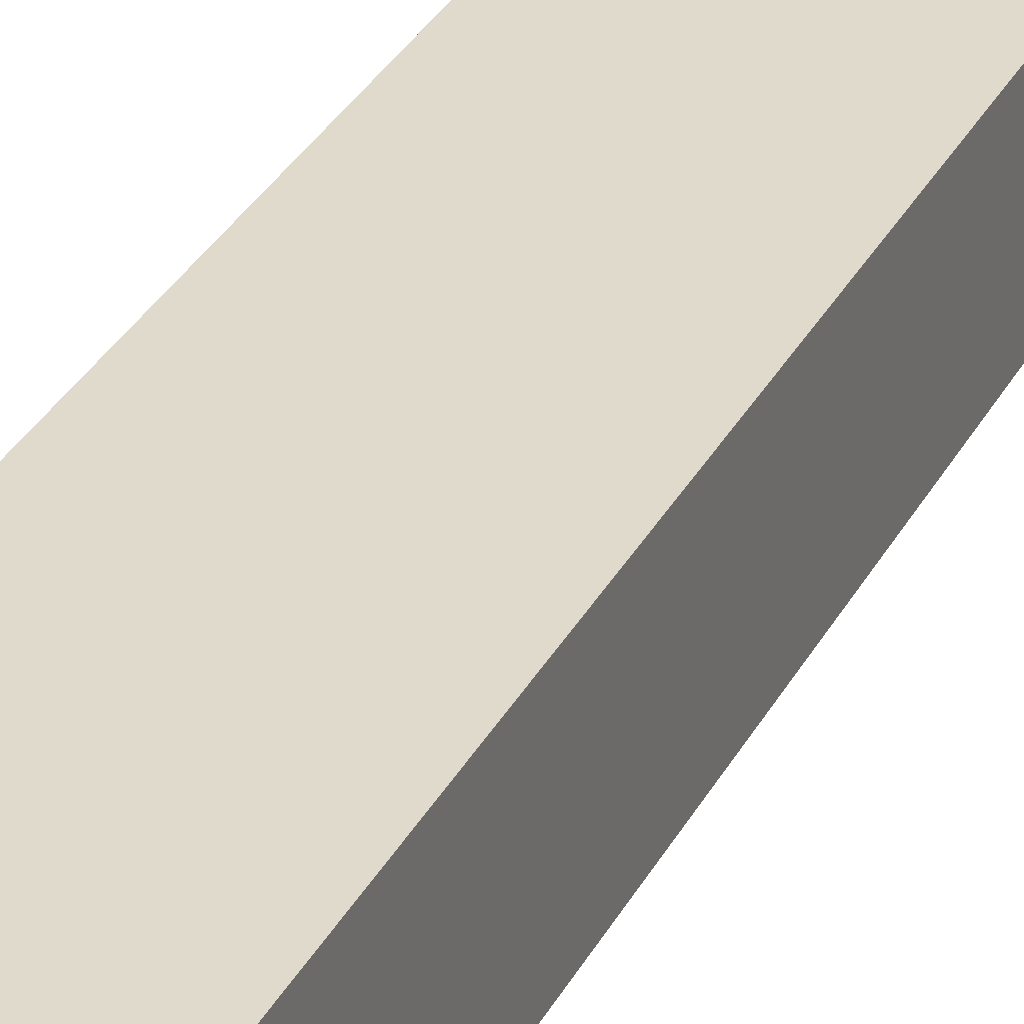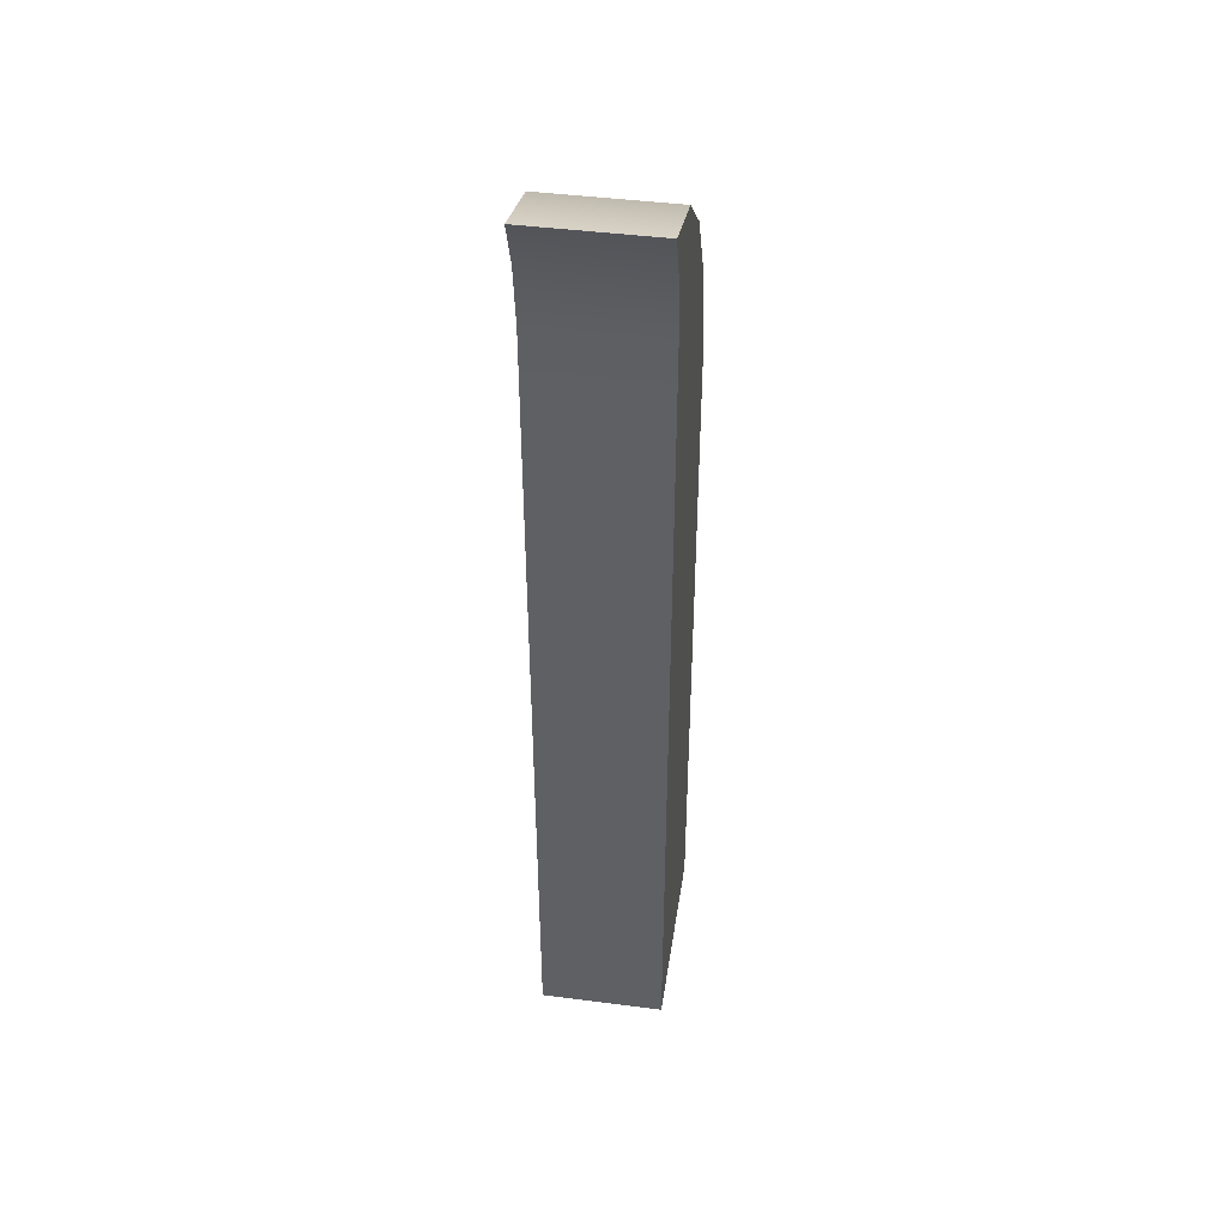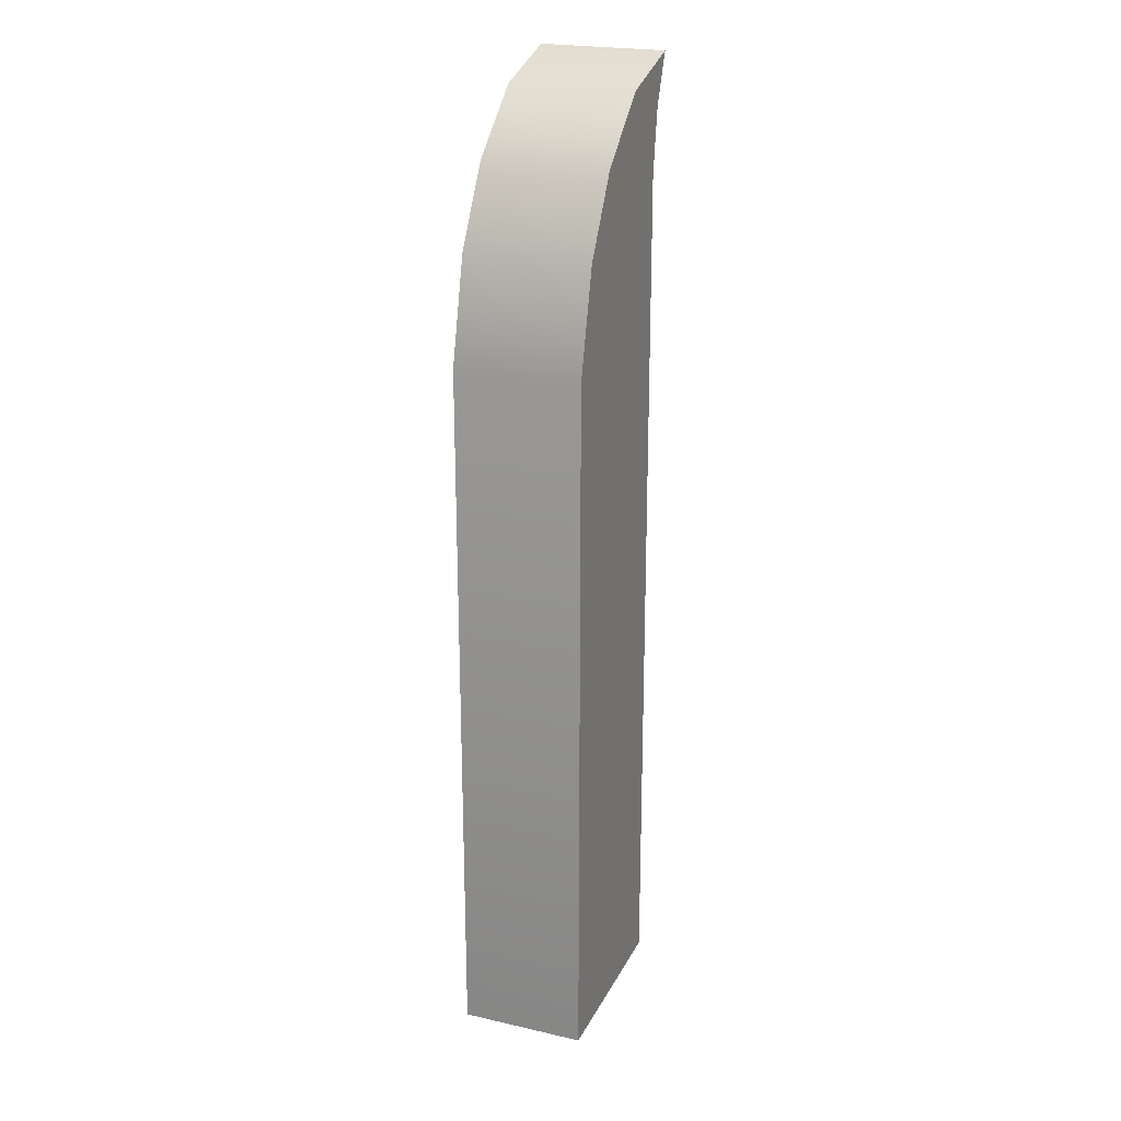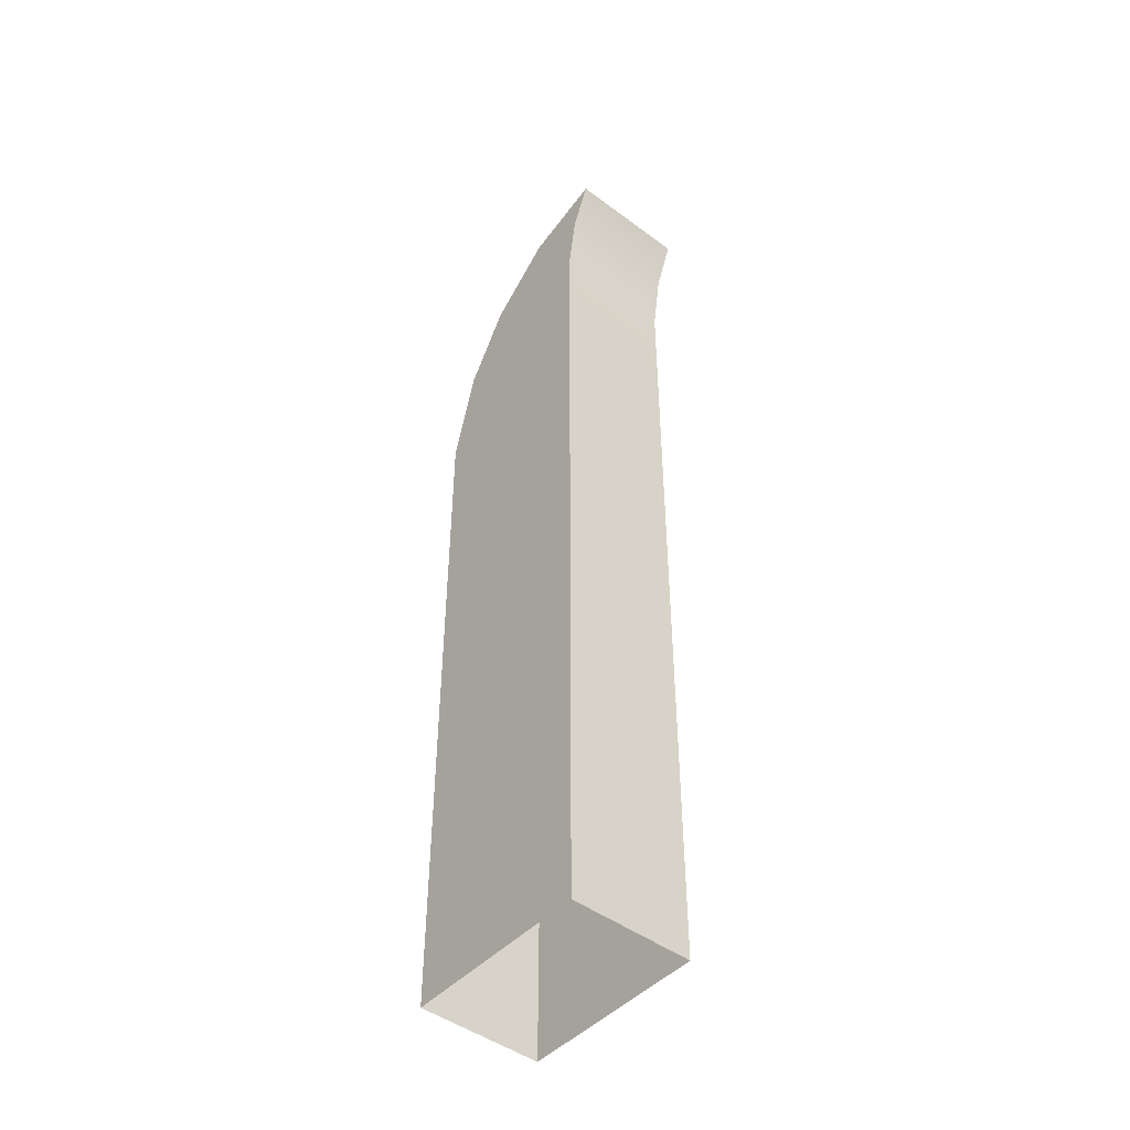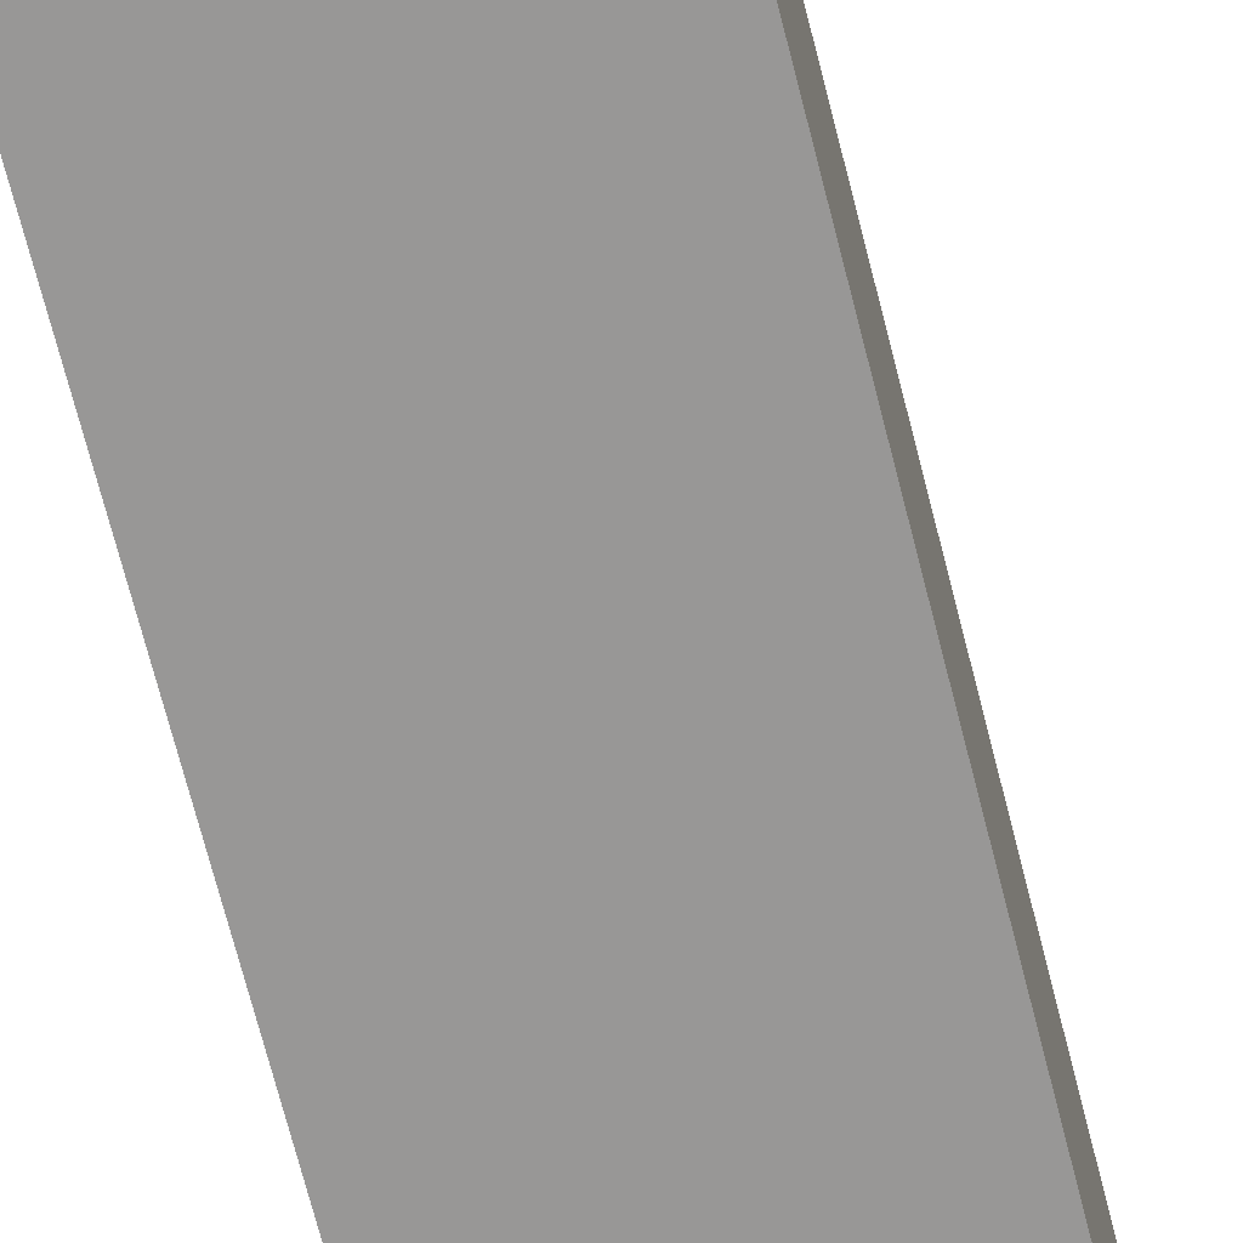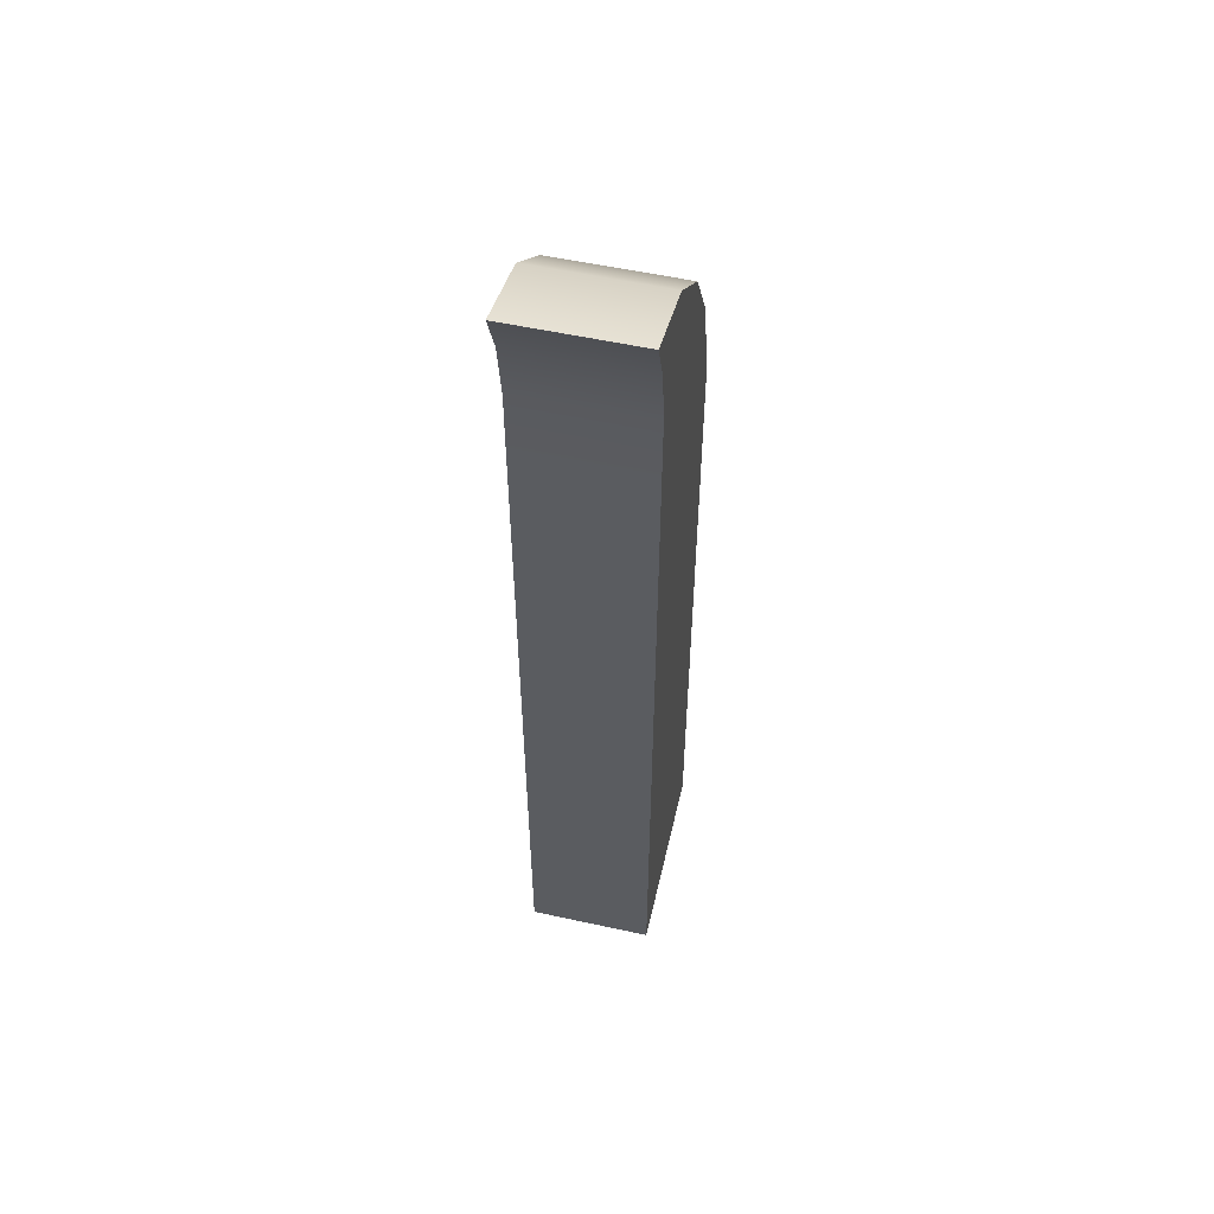
<metadata>
{"format":"obj","ext":"obj","renderer":"f3d","projection":"perspective","resolution":1024,"background":"white","views":[{"elev":32.5,"azim":24.2,"up":"+Z"},{"elev":44.0,"azim":98.6,"up":"+Y"},{"elev":22.7,"azim":-68.8,"up":"+Y"},{"elev":-46.7,"azim":49.8,"up":"+Y"},{"elev":-68.3,"azim":14.1,"up":"+Z"},{"elev":54.9,"azim":103.0,"up":"+Y"}]}
</metadata>
<code>
g Camp_Arena_Wall09
v 0.5078 -3.025 0.3897
v -0.6875 1.391 0.3897
v 0.5078 1.391 0.3897
v -0.6875 -3.025 0.3897
v 0.5078 1.885 0.3897
v -0.5262 2.031 0.3897
v 0.5078 2.329 0.3897
v -0.246 2.505 0.3897
v 0.5675 2.721 0.3897
v 0.1751 2.87 0.3897
v 0.6875 3.025 0.3897
v -0.6875 1.391 0.3897
v -0.5262 2.031 1.244e-16
v -0.5262 2.031 0.3897
v -0.6875 1.391 8.517e-17
v -0.246 2.505 1.534e-16
v -0.246 2.505 0.3897
v 0.1751 2.87 1.758e-16
v 0.1751 2.87 0.3897
v 0.6875 3.025 1.852e-16
v 0.6875 3.025 0.3897
v -0.6875 -3.025 0.3897
v -0.6875 -3.025 -1.852e-16
v -0.6875 1.391 -0.3897
v -0.5262 2.031 -0.3897
v -0.246 2.505 -0.3897
v 0.1751 2.87 -0.3897
v 0.6875 3.025 -0.3897
v -0.6875 -3.025 -0.3897
v 0.6875 3.025 0.3897
v 0.5675 2.721 1.666e-16
v 0.5675 2.721 0.3897
v 0.6875 3.025 1.852e-16
v 0.5078 2.329 1.426e-16
v 0.5078 2.329 0.3897
v 0.5078 1.885 1.154e-16
v 0.5078 1.885 0.3897
v 0.5078 1.391 8.517e-17
v 0.5078 1.391 0.3897
v 0.5078 -3.025 -1.852e-16
v 0.5078 -3.025 0.3897
v 0.6875 3.025 -0.3897
v 0.5675 2.721 -0.3897
v 0.5078 2.329 -0.3897
v 0.5078 1.885 -0.3897
v 0.5078 1.391 -0.3897
v 0.5078 -3.025 -0.3897
v 0.5078 -3.025 -0.3897
v -0.6875 1.391 -0.3897
v -0.6875 -3.025 -0.3897
v 0.5078 1.391 -0.3897
v 0.5078 1.885 -0.3897
v -0.5262 2.031 -0.3897
v 0.5078 2.329 -0.3897
v -0.246 2.505 -0.3897
v 0.5675 2.721 -0.3897
v 0.1751 2.87 -0.3897
v 0.6875 3.025 -0.3897
g Camp_Arena_Wall09_0
f 3 2 1
f 4 1 2
f 3 5 2
f 6 2 5
f 5 7 6
f 8 6 7
f 7 9 8
f 10 8 9
f 11 10 9
f 14 13 12
f 15 12 13
f 13 14 16
f 17 16 14
f 16 17 18
f 19 18 17
f 18 19 20
f 21 20 19
f 12 15 22
f 23 22 15
f 15 13 24
f 25 24 13
f 13 16 25
f 26 25 16
f 16 18 26
f 27 26 18
f 18 20 27
f 28 27 20
f 24 29 15
f 23 15 29
f 32 31 30
f 33 30 31
f 31 32 34
f 35 34 32
f 34 35 36
f 37 36 35
f 36 37 38
f 39 38 37
f 38 39 40
f 41 40 39
f 33 31 42
f 43 42 31
f 31 34 43
f 44 43 34
f 34 36 44
f 45 44 36
f 36 38 45
f 46 45 38
f 38 40 46
f 47 46 40
f 50 49 48
f 51 48 49
f 51 49 52
f 53 52 49
f 52 53 54
f 55 54 53
f 54 55 56
f 57 56 55
f 57 58 56

</code>
